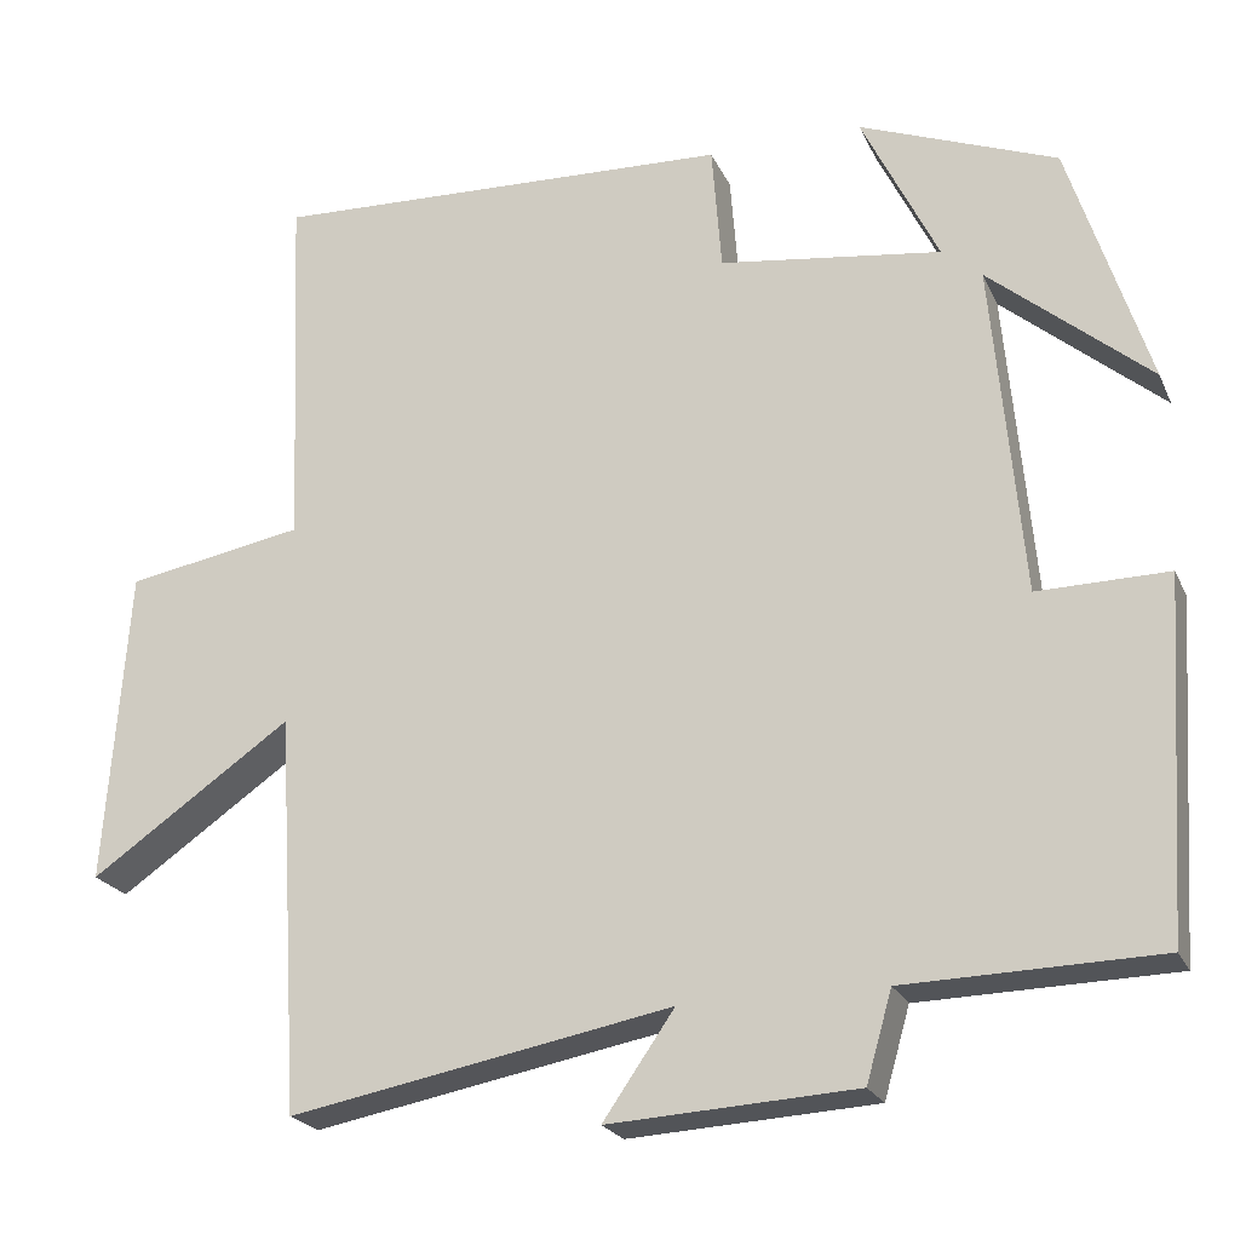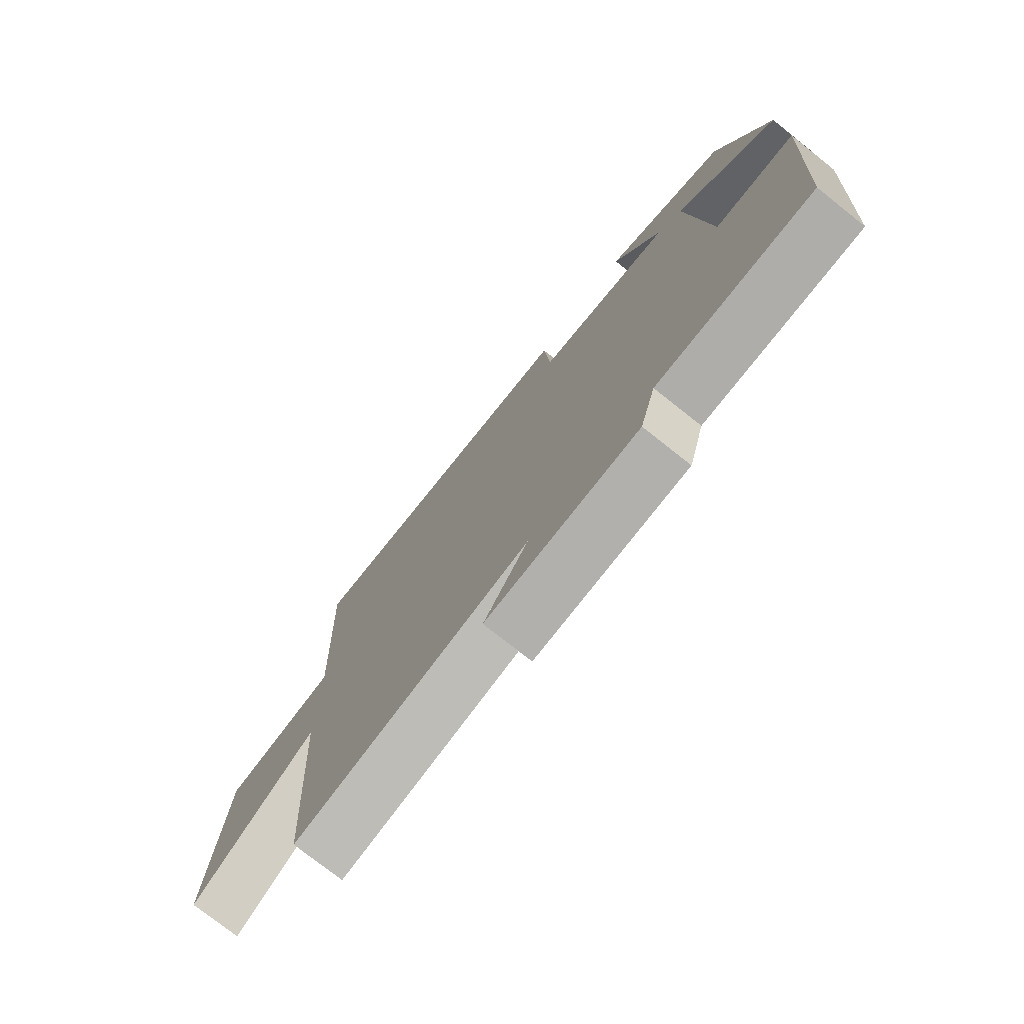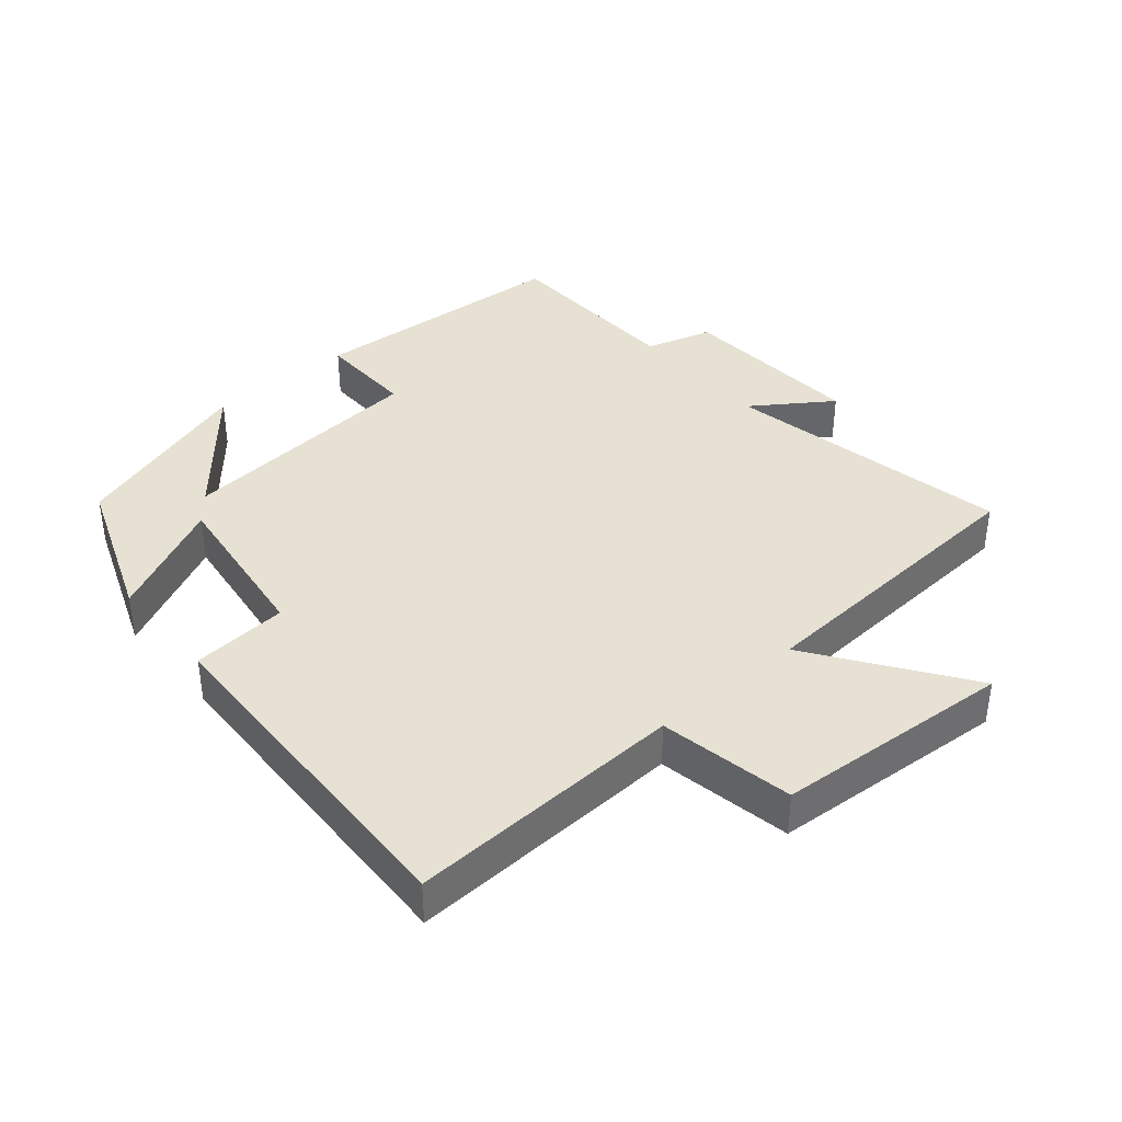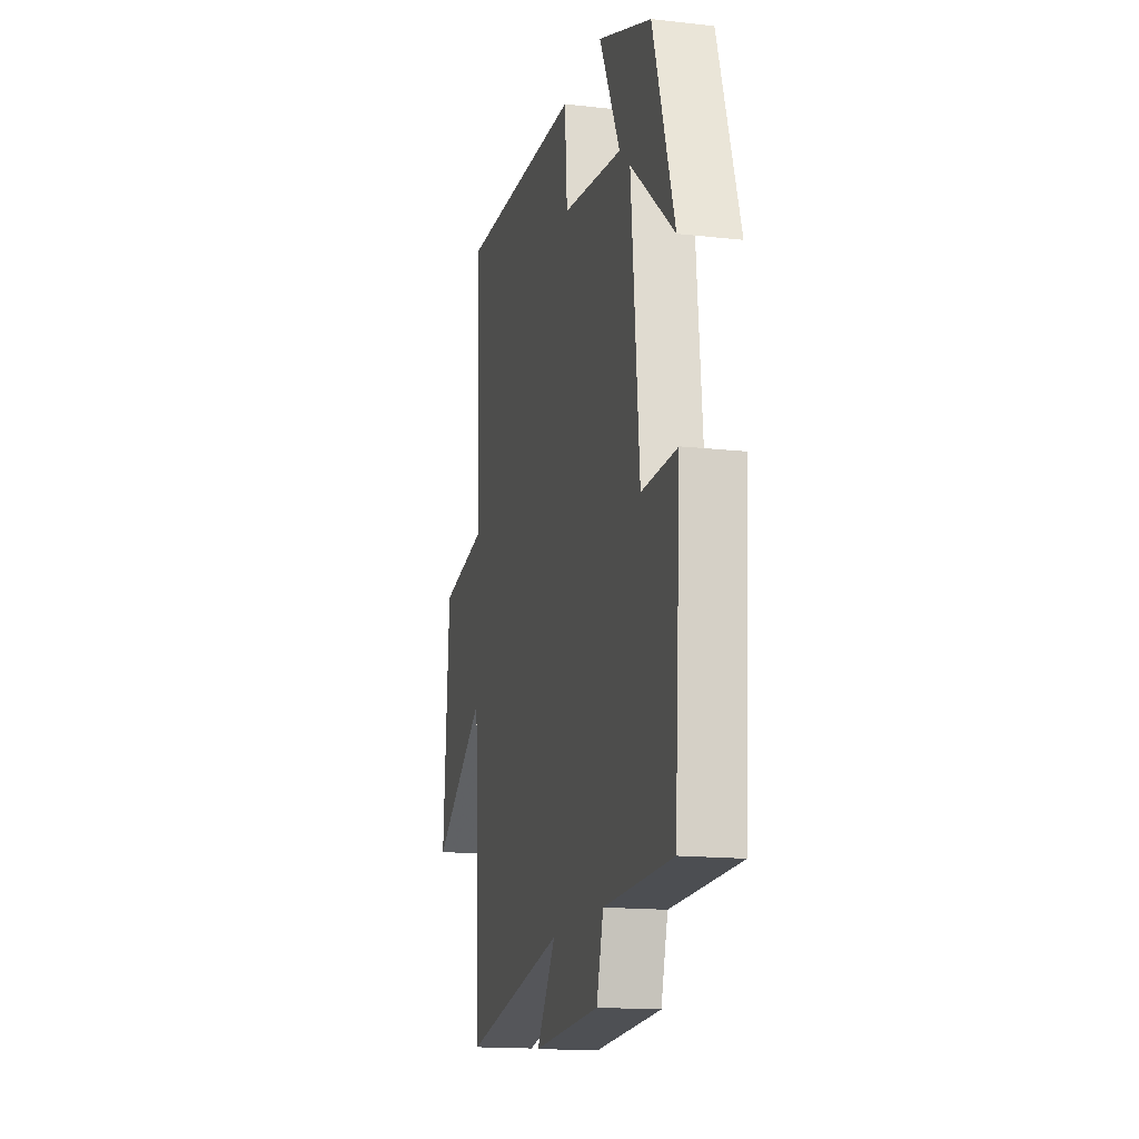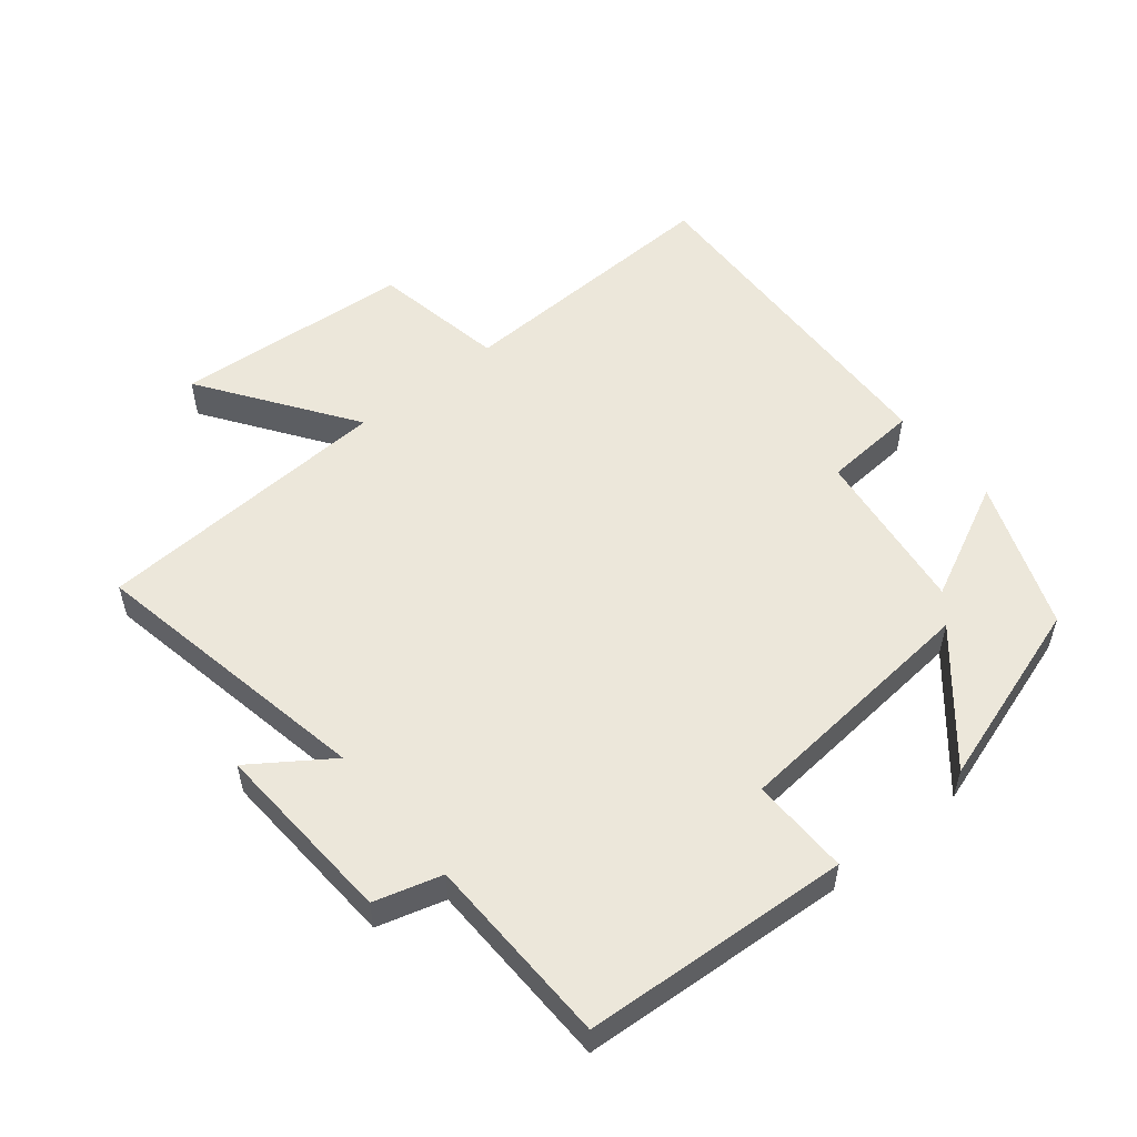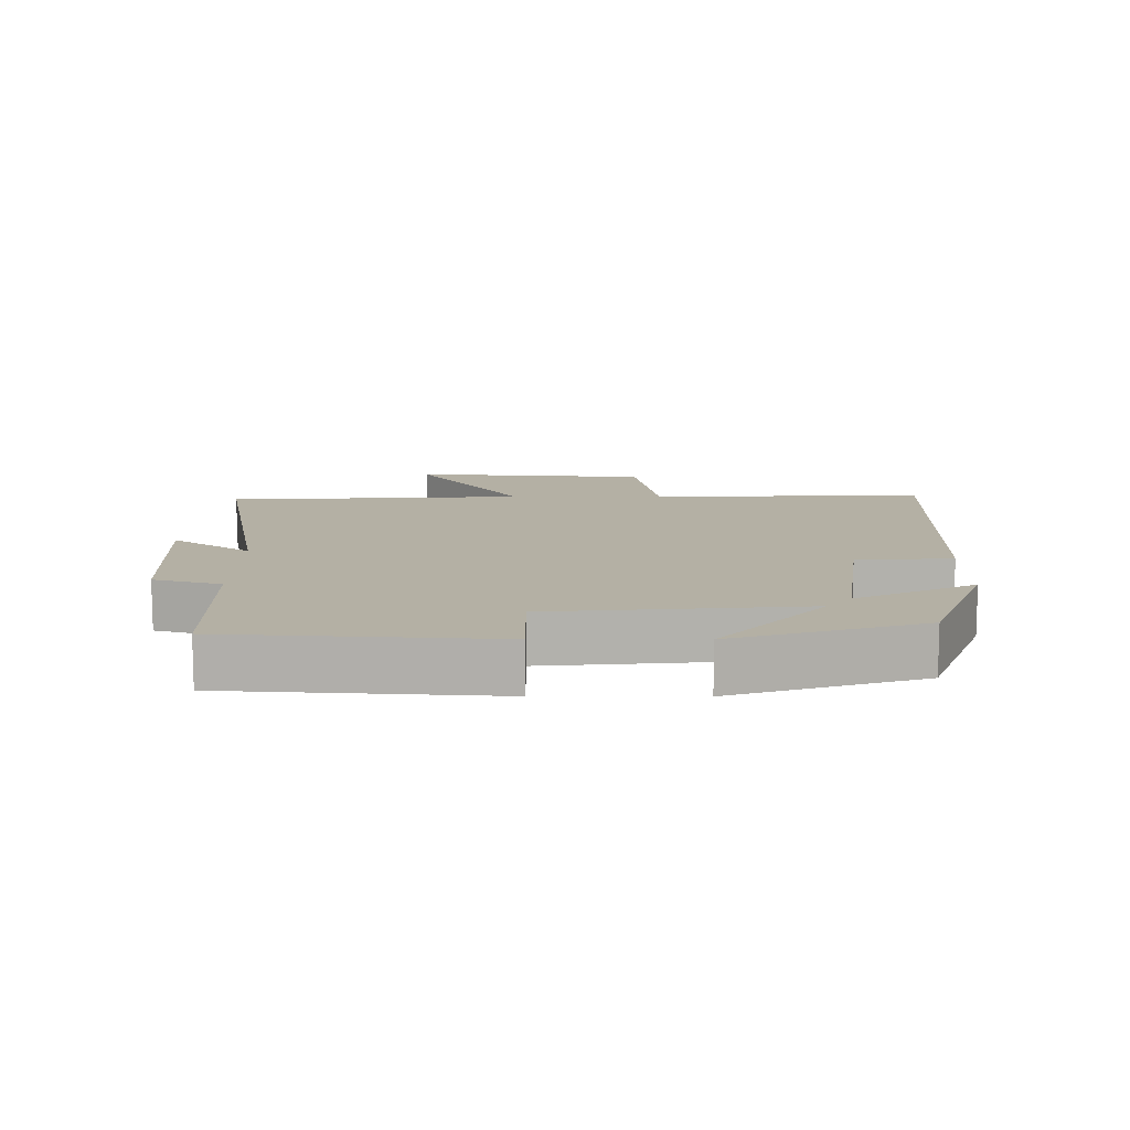
<metadata>
{"format":"obj","ext":"obj","renderer":"f3d","projection":"perspective","resolution":1024,"background":"white","views":[{"elev":-22.5,"azim":-160.3,"up":"+Z"},{"elev":-75.9,"azim":-128.4,"up":"+Z"},{"elev":38.6,"azim":49.4,"up":"+Y"},{"elev":-15.7,"azim":-103.3,"up":"+Z"},{"elev":53.8,"azim":-129.2,"up":"+Y"},{"elev":11.5,"azim":-89.8,"up":"+Y"}]}
</metadata>
<code>
v 0.517 0.07 0.521
v 0.5 0.07 0.105
v 0.702 0.07 0.069
v 0.728 0.07 -0.289
v 0.5 0.07 -0.131
v 0.473 0.07 -0.581
v 0.041 0.07 -0.5
v 0.122 0.07 -0.617
v -0.158 0.07 -0.601
v -0.187 0.07 -0.5
v -0.474 0.07 -0.493
v -0.5 0.07 -0.093
v -0.352 0.07 -0.095
v -0.318 0.07 0.285
v -0.5 0.07 0.131
v -0.41 0.07 0.413
v -0.186 0.07 0.5
v -0.273 0.07 0.322
v -0.021 0.07 0.356
v -0.01 0.07 0.5
v 0.517 0 0.521
v 0.5 0 0.105
v 0.702 0 0.069
v 0.728 0 -0.289
v 0.5 0 -0.131
v 0.473 0 -0.581
v 0.041 0 -0.5
v 0.122 0 -0.617
v -0.158 0 -0.601
v -0.187 0 -0.5
v -0.474 0 -0.493
v -0.5 0 -0.093
v -0.352 0 -0.095
v -0.318 0 0.285
v -0.5 0 0.131
v -0.41 0 0.413
v -0.186 0 0.5
v -0.273 0 0.322
v -0.021 0 0.356
v -0.01 0 0.5
f 19 20 1 2
f 18 19 2
f 16 17 18
f 14 15 16
f 14 16 18
f 13 14 18 2
f 10 11 12 13
f 7 8 9 10
f 7 10 13 2
f 5 6 7 2
f 2 3 4 5
f 22 21 40 39
f 22 39 38
f 38 37 36
f 36 35 34
f 38 36 34
f 22 38 34 33
f 33 32 31 30
f 30 29 28 27
f 22 33 30 27
f 22 27 26 25
f 25 24 23 22
f 1 21 22 2
f 2 22 23 3
f 3 23 24 4
f 4 24 25 5
f 5 25 26 6
f 6 26 27 7
f 7 27 28 8
f 8 28 29 9
f 9 29 30 10
f 10 30 31 11
f 11 31 32 12
f 12 32 33 13
f 13 33 34 14
f 14 34 35 15
f 15 35 36 16
f 16 36 37 17
f 17 37 38 18
f 18 38 39 19
f 19 39 40 20
f 20 40 21 1

</code>
